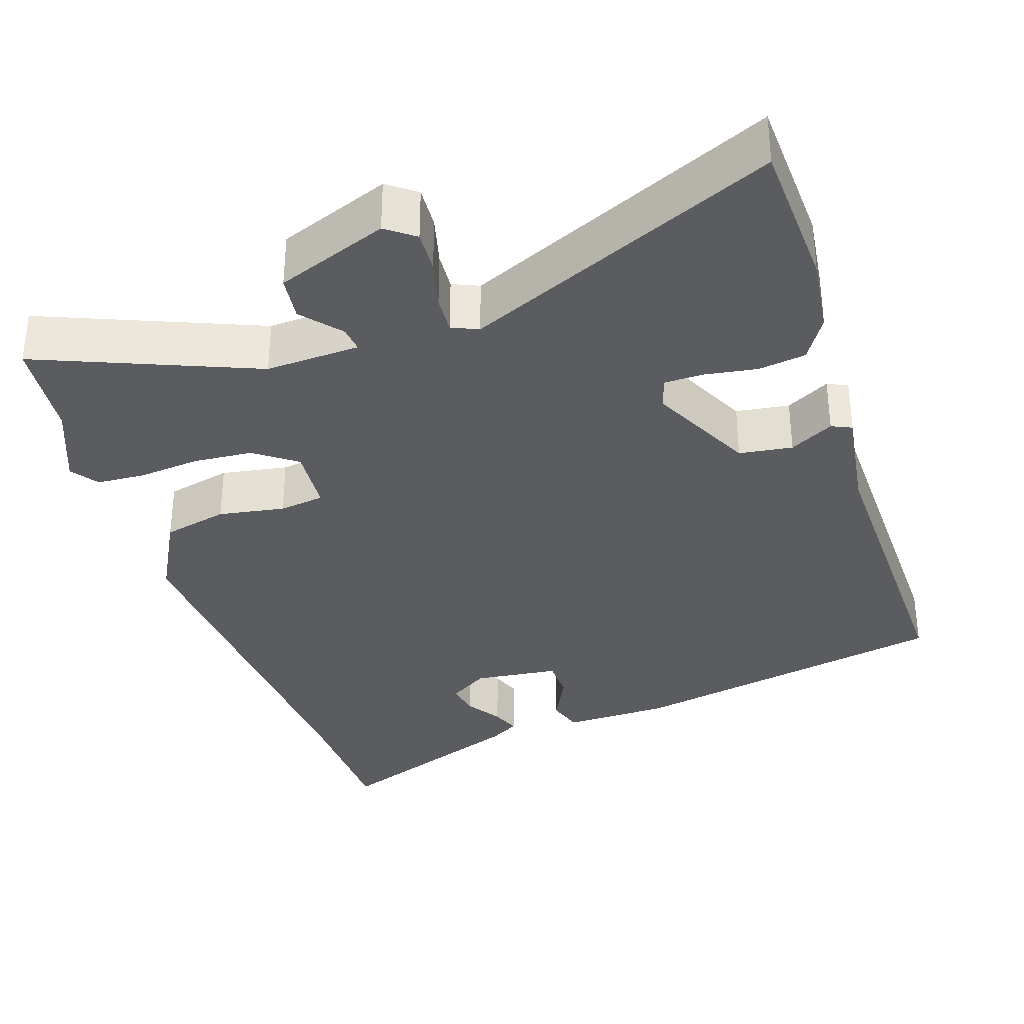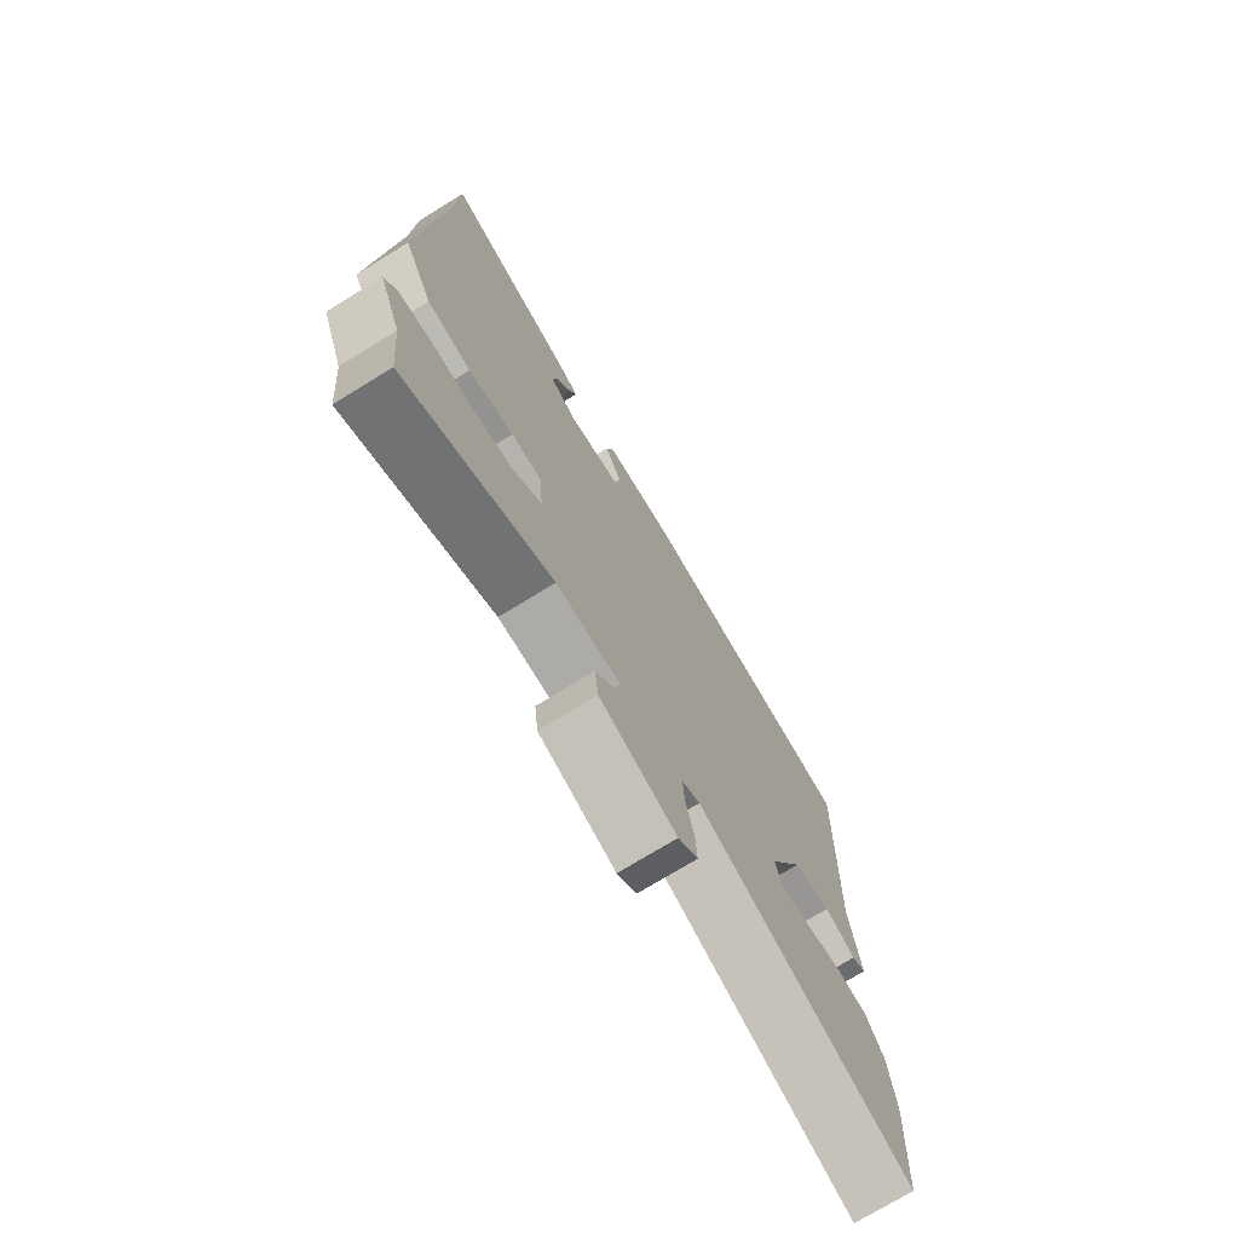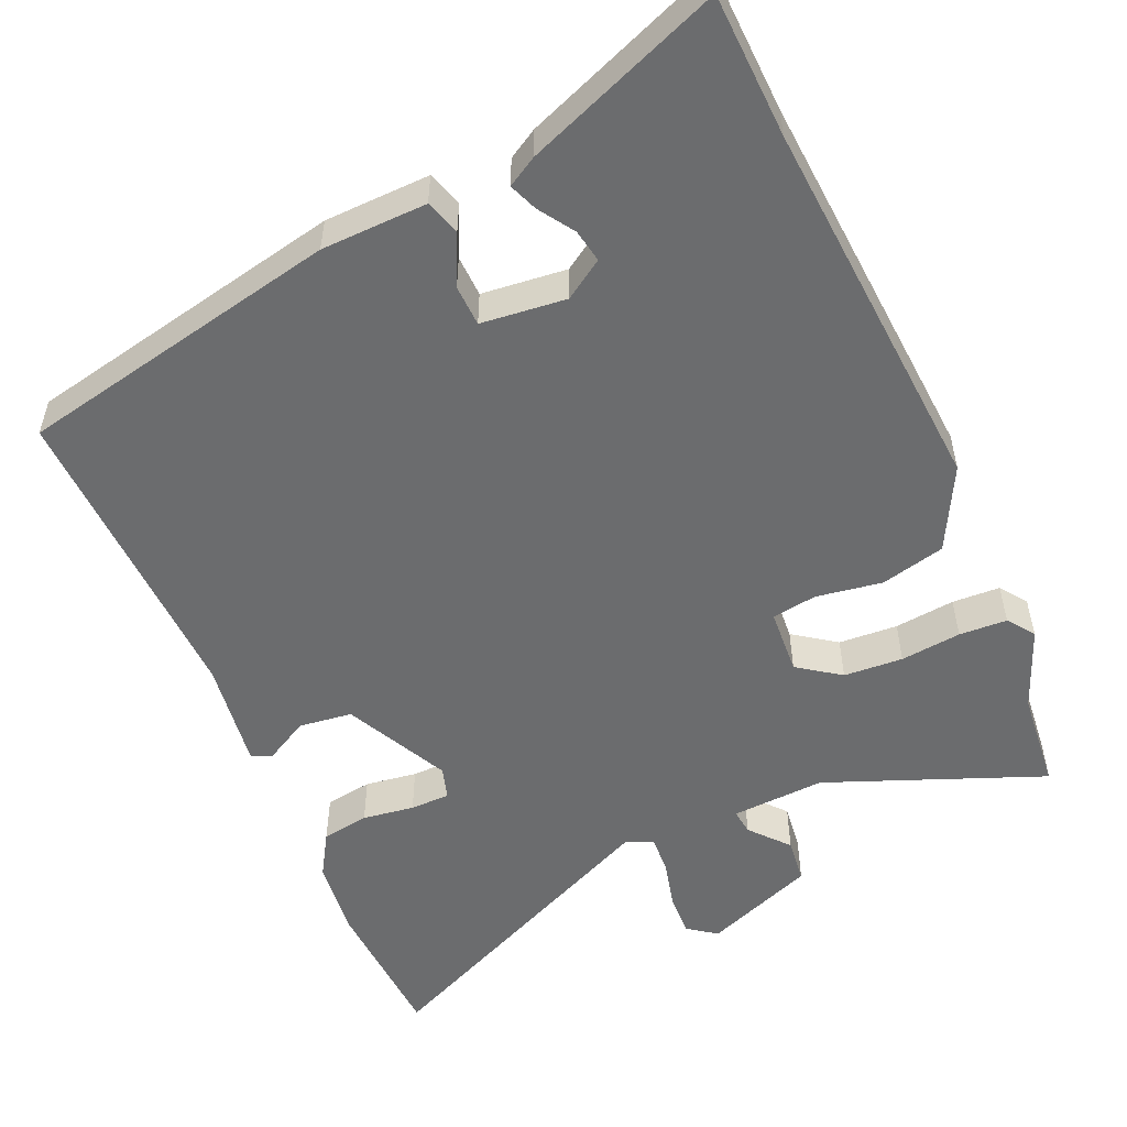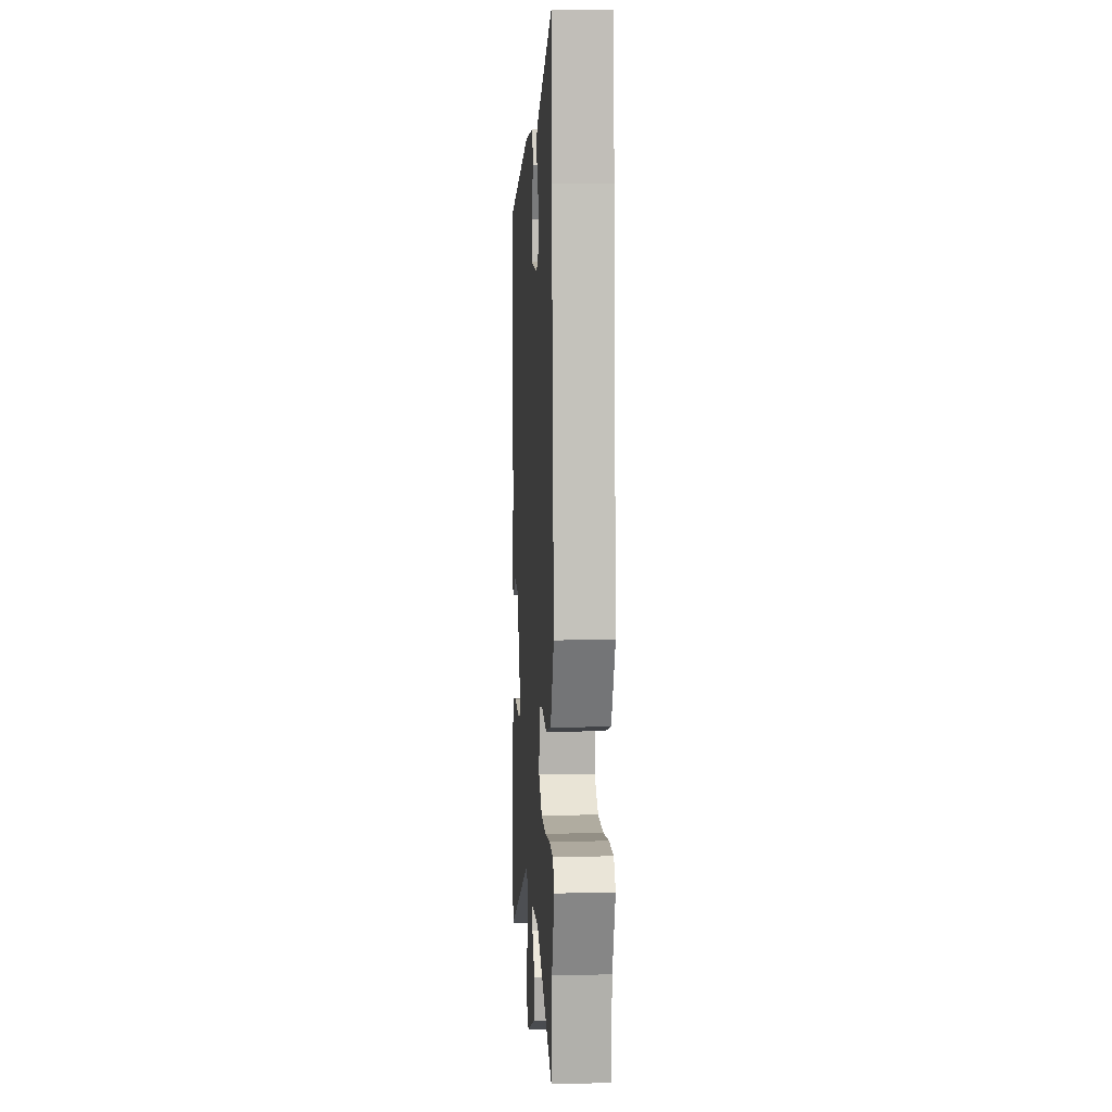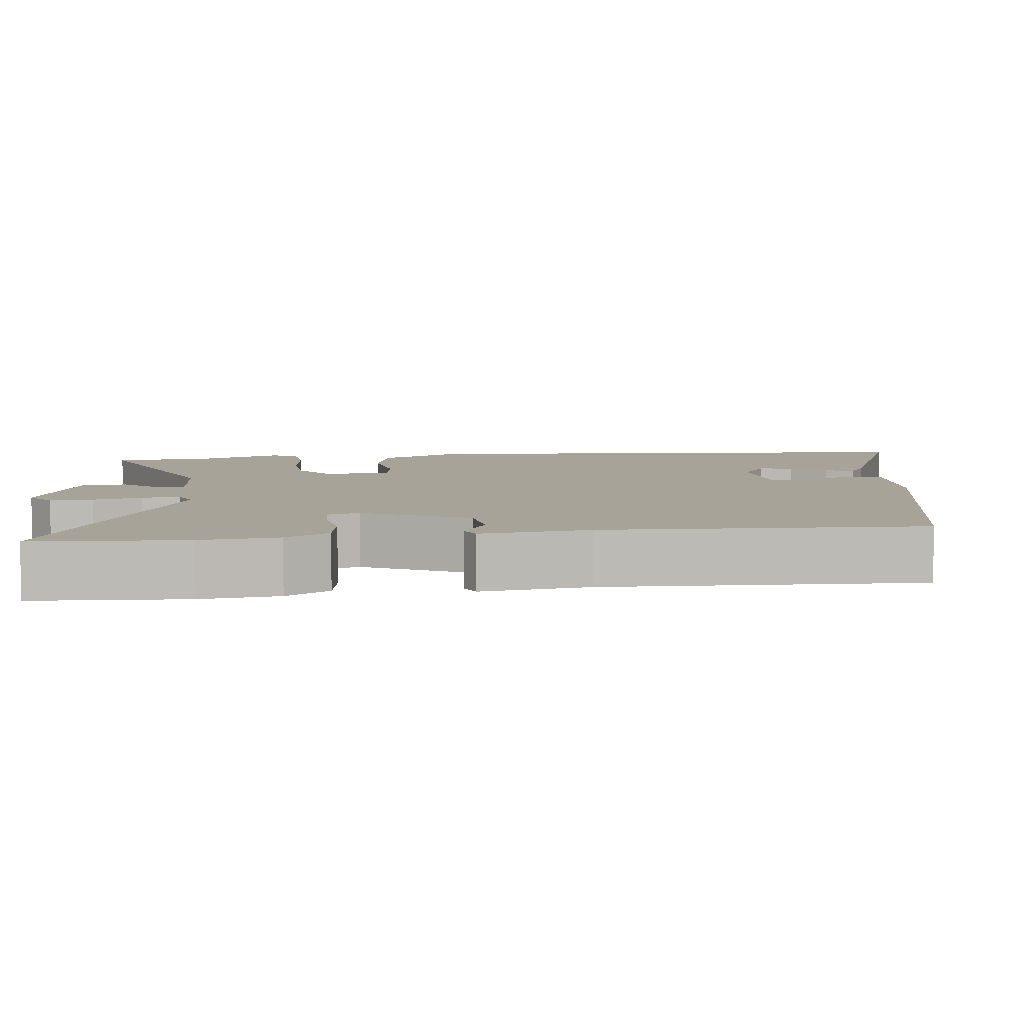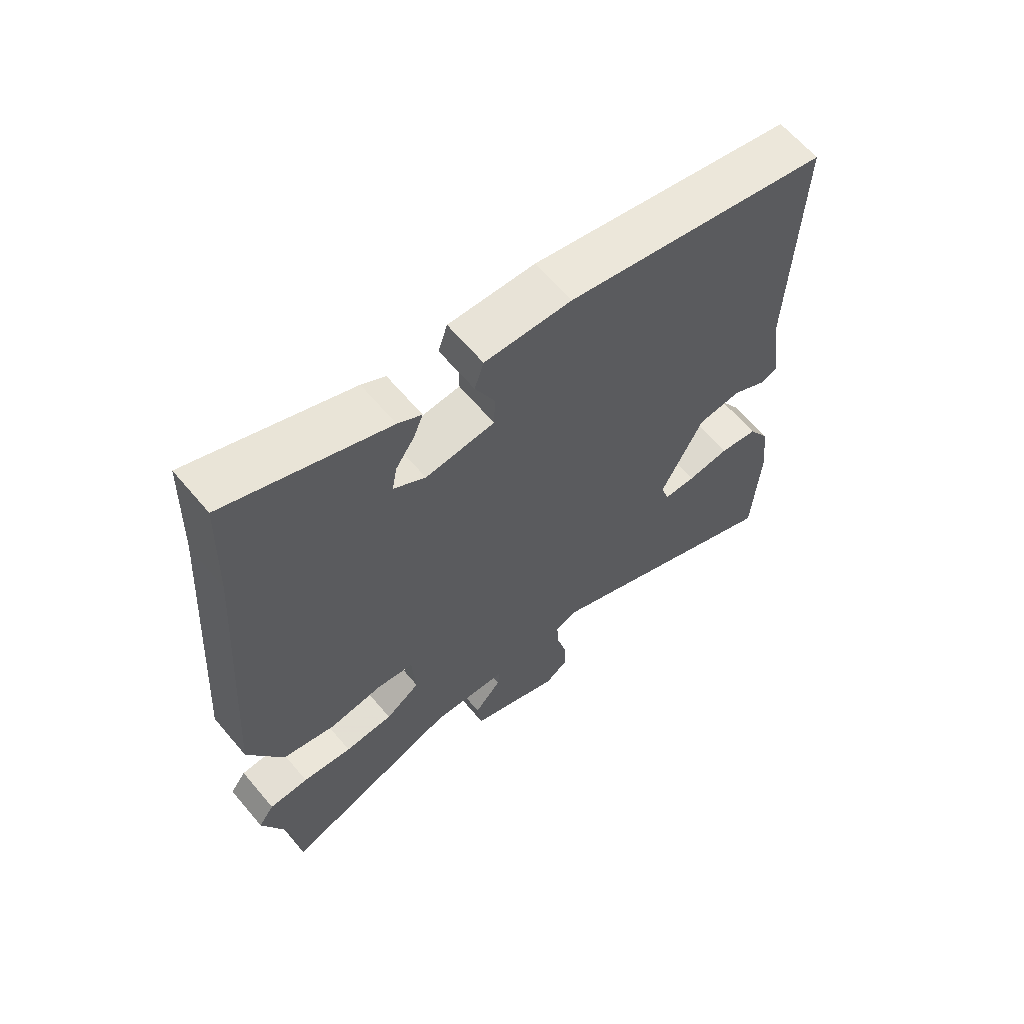
<metadata>
{"format":"obj","ext":"obj","renderer":"f3d","projection":"perspective","resolution":1024,"background":"white","views":[{"elev":-34.0,"azim":-162.2,"up":"+Y"},{"elev":-73.7,"azim":121.6,"up":"+Z"},{"elev":-53.6,"azim":23.7,"up":"+Y"},{"elev":6.4,"azim":86.4,"up":"+Z"},{"elev":6.8,"azim":-96.6,"up":"+Y"},{"elev":63.6,"azim":139.9,"up":"+Z"}]}
</metadata>
<code>
v 0.495 0.07 0.637
v 0.502 0.07 0.445
v 0.538 0.07 -0.065
v 0.481 0.07 -0.175
v 0.395 0.07 -0.196
v 0.307 0.07 -0.182
v 0.247 0.07 -0.191
v 0.241 0.07 -0.279
v 0.297 0.07 -0.319
v 0.376 0.07 -0.324
v 0.457 0.07 -0.315
v 0.521 0.07 -0.318
v 0.547 0.07 -0.354
v 0.504 0.07 -0.462
v 0.491 0.07 -0.596
v 0.203 0.07 -0.482
v 0.078 0.07 -0.489
v 0.082 0.07 -0.523
v 0.126 0.07 -0.574
v 0.119 0.07 -0.634
v -0.029 0.07 -0.692
v -0.067 0.07 -0.664
v -0.064 0.07 -0.607
v -0.048 0.07 -0.542
v -0.045 0.07 -0.491
v -0.08 0.07 -0.476
v -0.491 0.07 -0.664
v -0.502 0.07 -0.462
v -0.49 0.07 -0.359
v -0.455 0.07 -0.301
v -0.392 0.07 -0.291
v -0.323 0.07 -0.301
v -0.27 0.07 -0.3
v -0.257 0.07 -0.257
v -0.326 0.07 -0.118
v -0.397 0.07 -0.109
v -0.455 0.07 -0.141
v -0.482 0.07 -0.129
v -0.462 0.07 0.016
v -0.475 0.07 0.436
v -0.044 0.07 0.526
v 0.097 0.07 0.53
v 0.112 0.07 0.483
v 0.08 0.07 0.416
v 0.082 0.07 0.361
v 0.195 0.07 0.349
v 0.247 0.07 0.383
v 0.239 0.07 0.427
v 0.208 0.07 0.474
v 0.193 0.07 0.512
v 0.232 0.07 0.535
v 0.495 0 0.637
v 0.502 0 0.445
v 0.538 0 -0.065
v 0.481 0 -0.175
v 0.395 0 -0.196
v 0.307 0 -0.182
v 0.247 0 -0.191
v 0.241 0 -0.279
v 0.297 0 -0.319
v 0.376 0 -0.324
v 0.457 0 -0.315
v 0.521 0 -0.318
v 0.547 0 -0.354
v 0.504 0 -0.462
v 0.491 0 -0.596
v 0.203 0 -0.482
v 0.078 0 -0.489
v 0.082 0 -0.523
v 0.126 0 -0.574
v 0.119 0 -0.634
v -0.029 0 -0.692
v -0.067 0 -0.664
v -0.064 0 -0.607
v -0.048 0 -0.542
v -0.045 0 -0.491
v -0.08 0 -0.476
v -0.491 0 -0.664
v -0.502 0 -0.462
v -0.49 0 -0.359
v -0.455 0 -0.301
v -0.392 0 -0.291
v -0.323 0 -0.301
v -0.27 0 -0.3
v -0.257 0 -0.257
v -0.326 0 -0.118
v -0.397 0 -0.109
v -0.455 0 -0.141
v -0.482 0 -0.129
v -0.462 0 0.016
v -0.475 0 0.436
v -0.044 0 0.526
v 0.097 0 0.53
v 0.112 0 0.483
v 0.08 0 0.416
v 0.082 0 0.361
v 0.195 0 0.349
v 0.247 0 0.383
v 0.239 0 0.427
v 0.208 0 0.474
v 0.193 0 0.512
v 0.232 0 0.535
f 51 1 2
f 50 51 2
f 49 50 2
f 48 49 2
f 3 4 5
f 2 3 5
f 48 2 5
f 47 48 5
f 46 47 5 6
f 45 46 6 7
f 42 43 44
f 41 42 44
f 40 41 44
f 39 40 44
f 39 44 45
f 38 39 45
f 37 38 45
f 36 37 45
f 35 36 45
f 45 7 8
f 35 45 8
f 34 35 8
f 30 31 32
f 29 30 32
f 28 29 32
f 27 28 32
f 26 27 32
f 25 26 32 33
f 22 23 24
f 21 22 24
f 20 21 24
f 19 20 24
f 18 19 24
f 17 18 24 25
f 34 8 9
f 33 34 9
f 25 33 9
f 17 25 9
f 16 17 9
f 12 13 14
f 11 12 14
f 10 11 14
f 14 15 16
f 10 14 16
f 9 10 16
f 53 52 102
f 53 102 101
f 53 101 100
f 53 100 99
f 56 55 54
f 56 54 53
f 56 53 99
f 56 99 98
f 57 56 98 97
f 58 57 97 96
f 95 94 93
f 95 93 92
f 95 92 91
f 95 91 90
f 96 95 90
f 96 90 89
f 96 89 88
f 96 88 87
f 96 87 86
f 59 58 96
f 59 96 86
f 59 86 85
f 83 82 81
f 83 81 80
f 83 80 79
f 83 79 78
f 83 78 77
f 84 83 77 76
f 75 74 73
f 75 73 72
f 75 72 71
f 75 71 70
f 75 70 69
f 76 75 69 68
f 60 59 85
f 60 85 84
f 60 84 76
f 60 76 68
f 60 68 67
f 65 64 63
f 65 63 62
f 65 62 61
f 67 66 65
f 67 65 61
f 67 61 60
f 1 52 53 2
f 2 53 54 3
f 3 54 55 4
f 4 55 56 5
f 5 56 57 6
f 6 57 58 7
f 7 58 59 8
f 8 59 60 9
f 9 60 61 10
f 10 61 62 11
f 11 62 63 12
f 12 63 64 13
f 13 64 65 14
f 14 65 66 15
f 15 66 67 16
f 16 67 68 17
f 17 68 69 18
f 18 69 70 19
f 19 70 71 20
f 20 71 72 21
f 21 72 73 22
f 22 73 74 23
f 23 74 75 24
f 24 75 76 25
f 25 76 77 26
f 26 77 78 27
f 27 78 79 28
f 28 79 80 29
f 29 80 81 30
f 30 81 82 31
f 31 82 83 32
f 32 83 84 33
f 33 84 85 34
f 34 85 86 35
f 35 86 87 36
f 36 87 88 37
f 37 88 89 38
f 38 89 90 39
f 39 90 91 40
f 40 91 92 41
f 41 92 93 42
f 42 93 94 43
f 43 94 95 44
f 44 95 96 45
f 45 96 97 46
f 46 97 98 47
f 47 98 99 48
f 48 99 100 49
f 49 100 101 50
f 50 101 102 51
f 51 102 52 1

</code>
